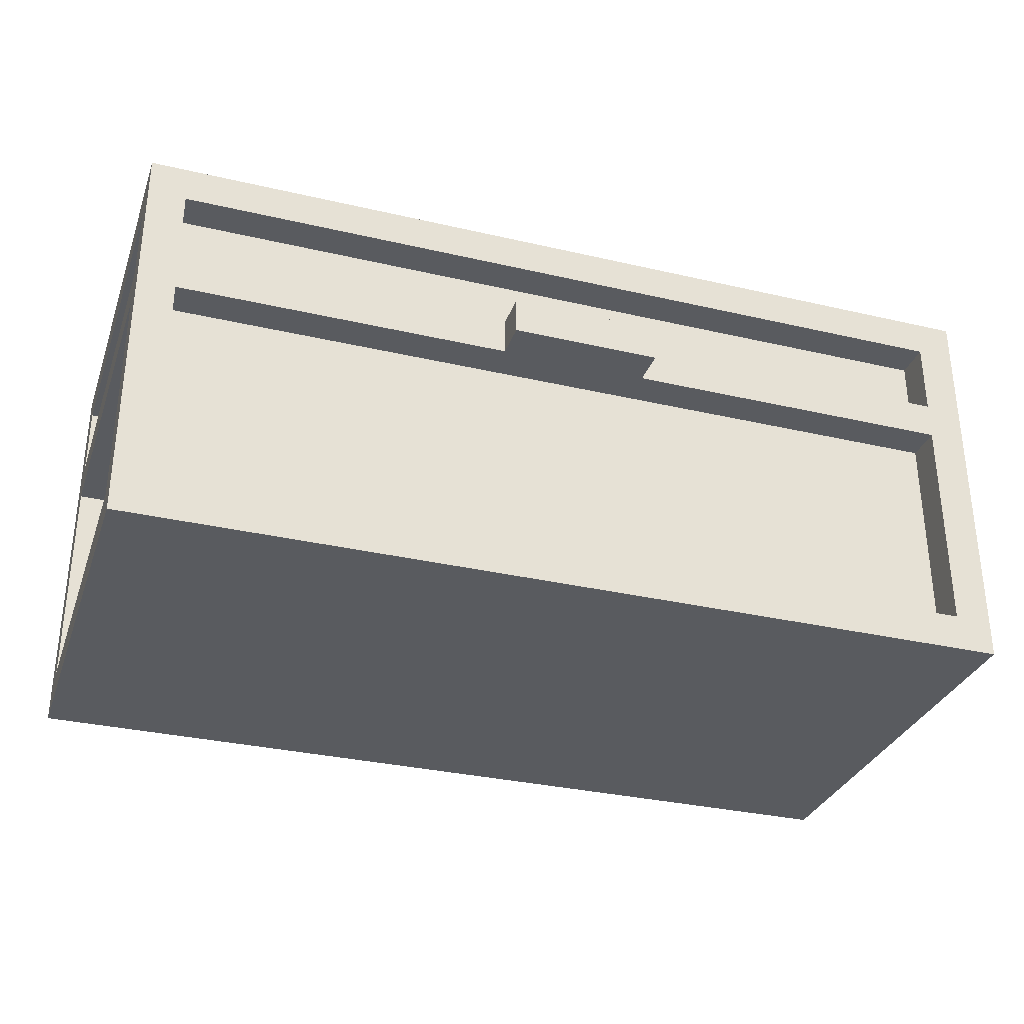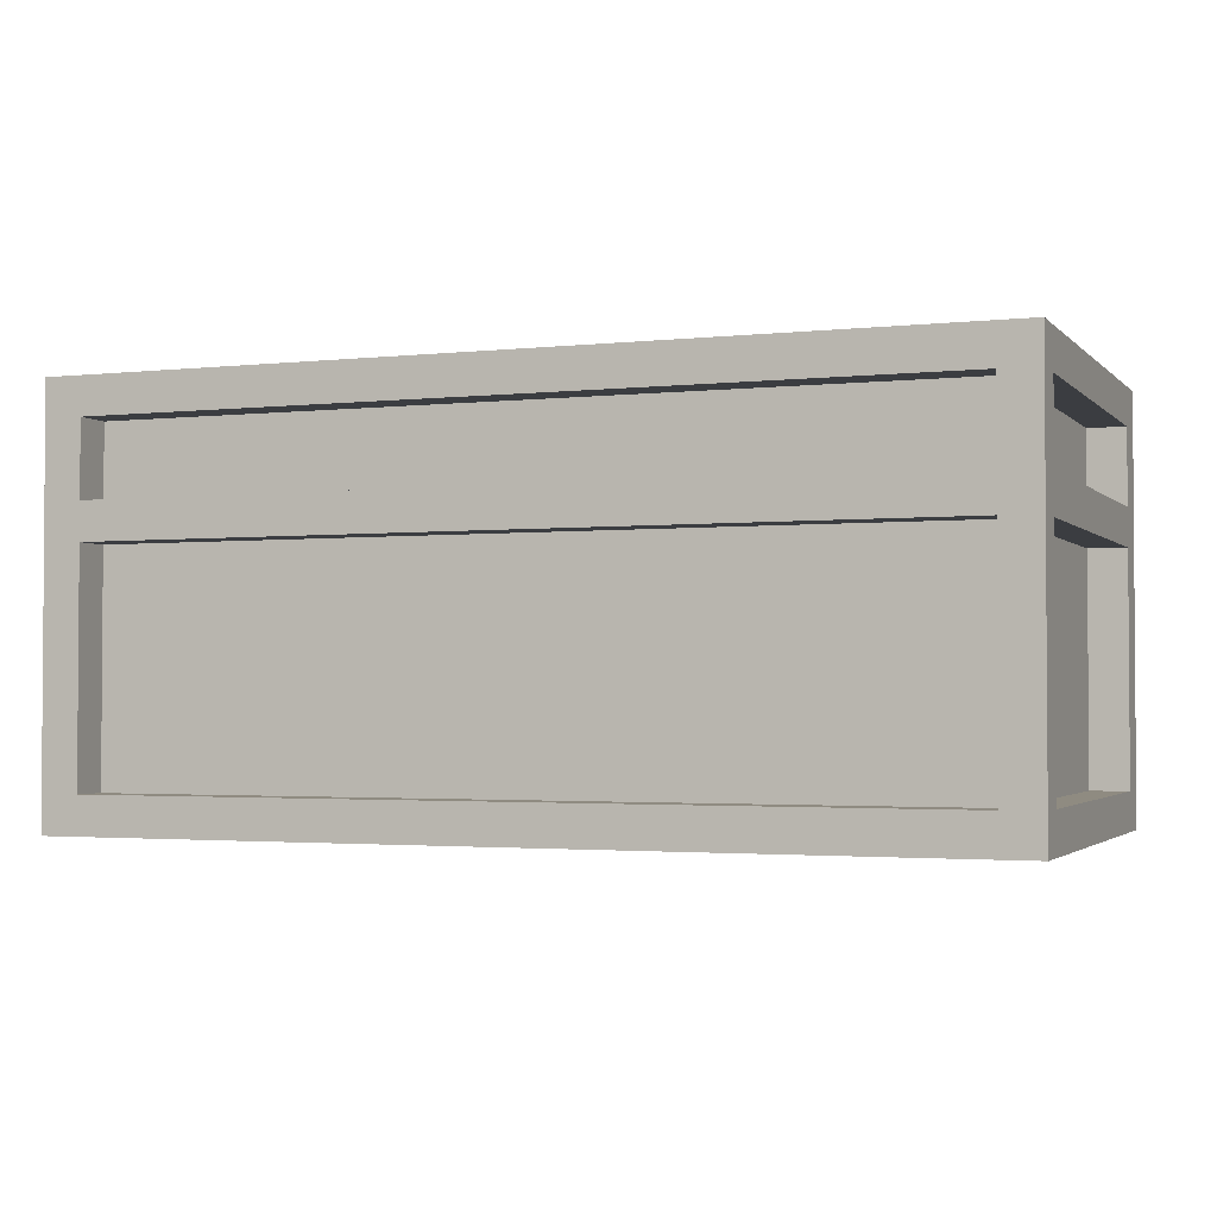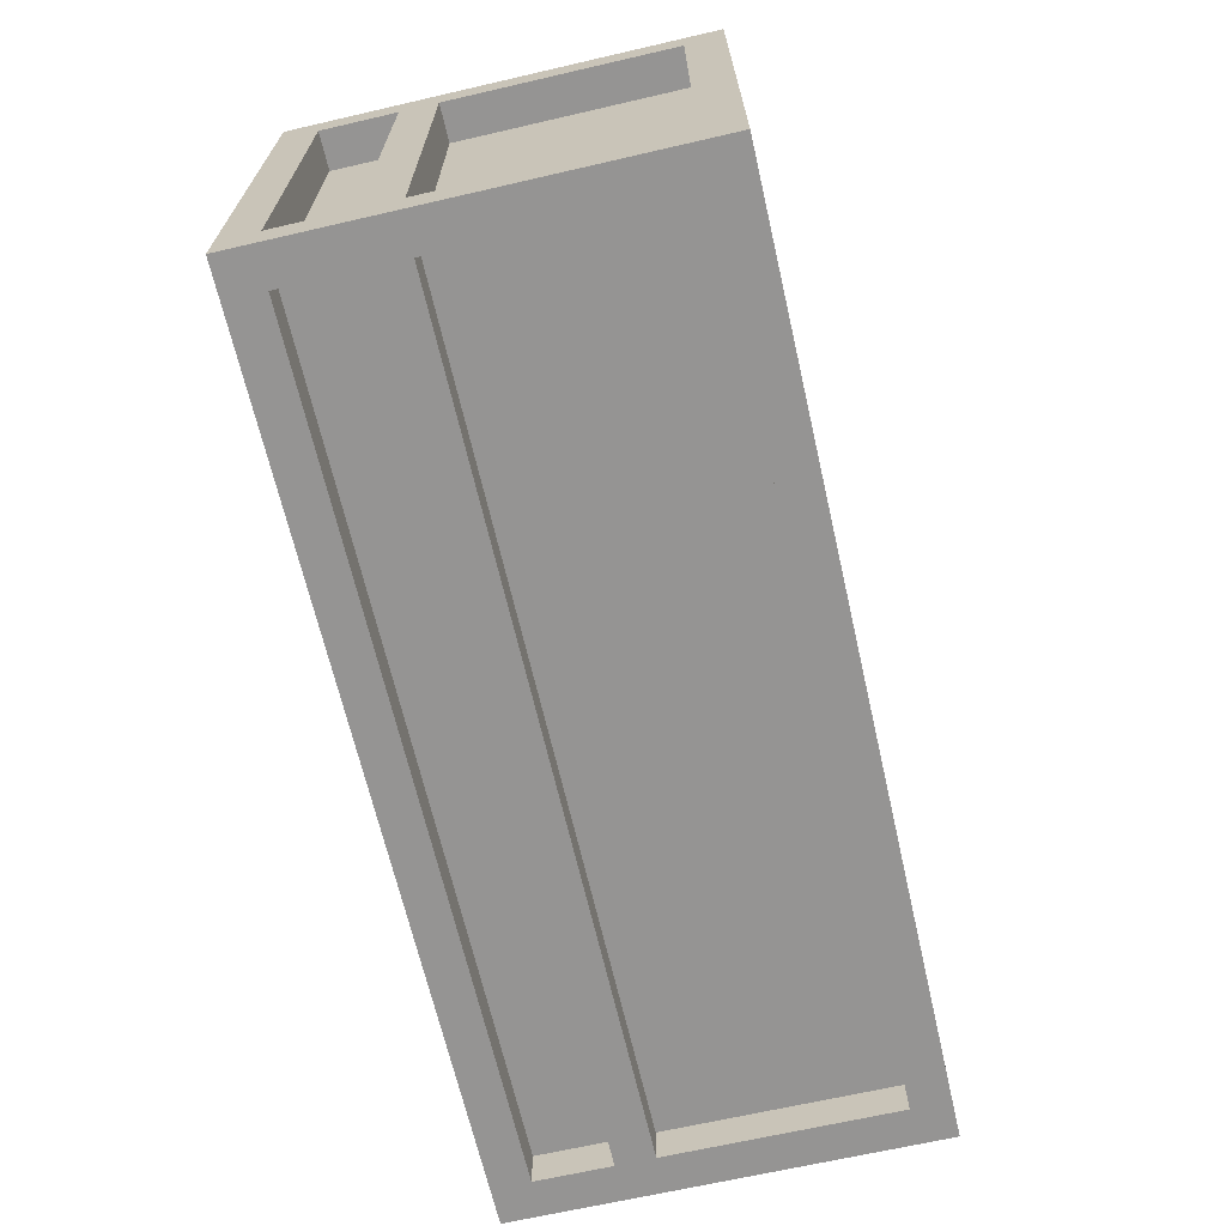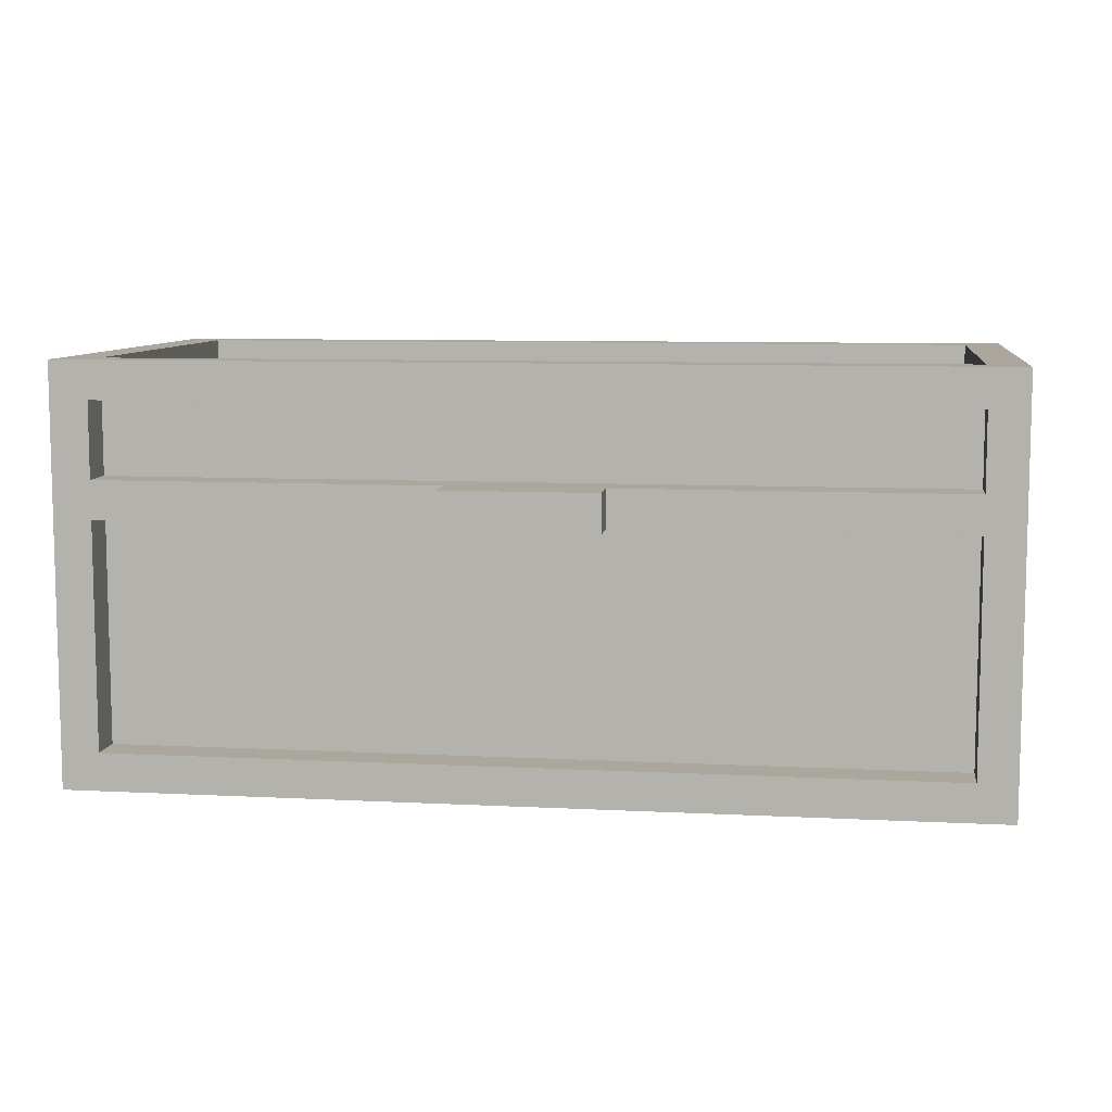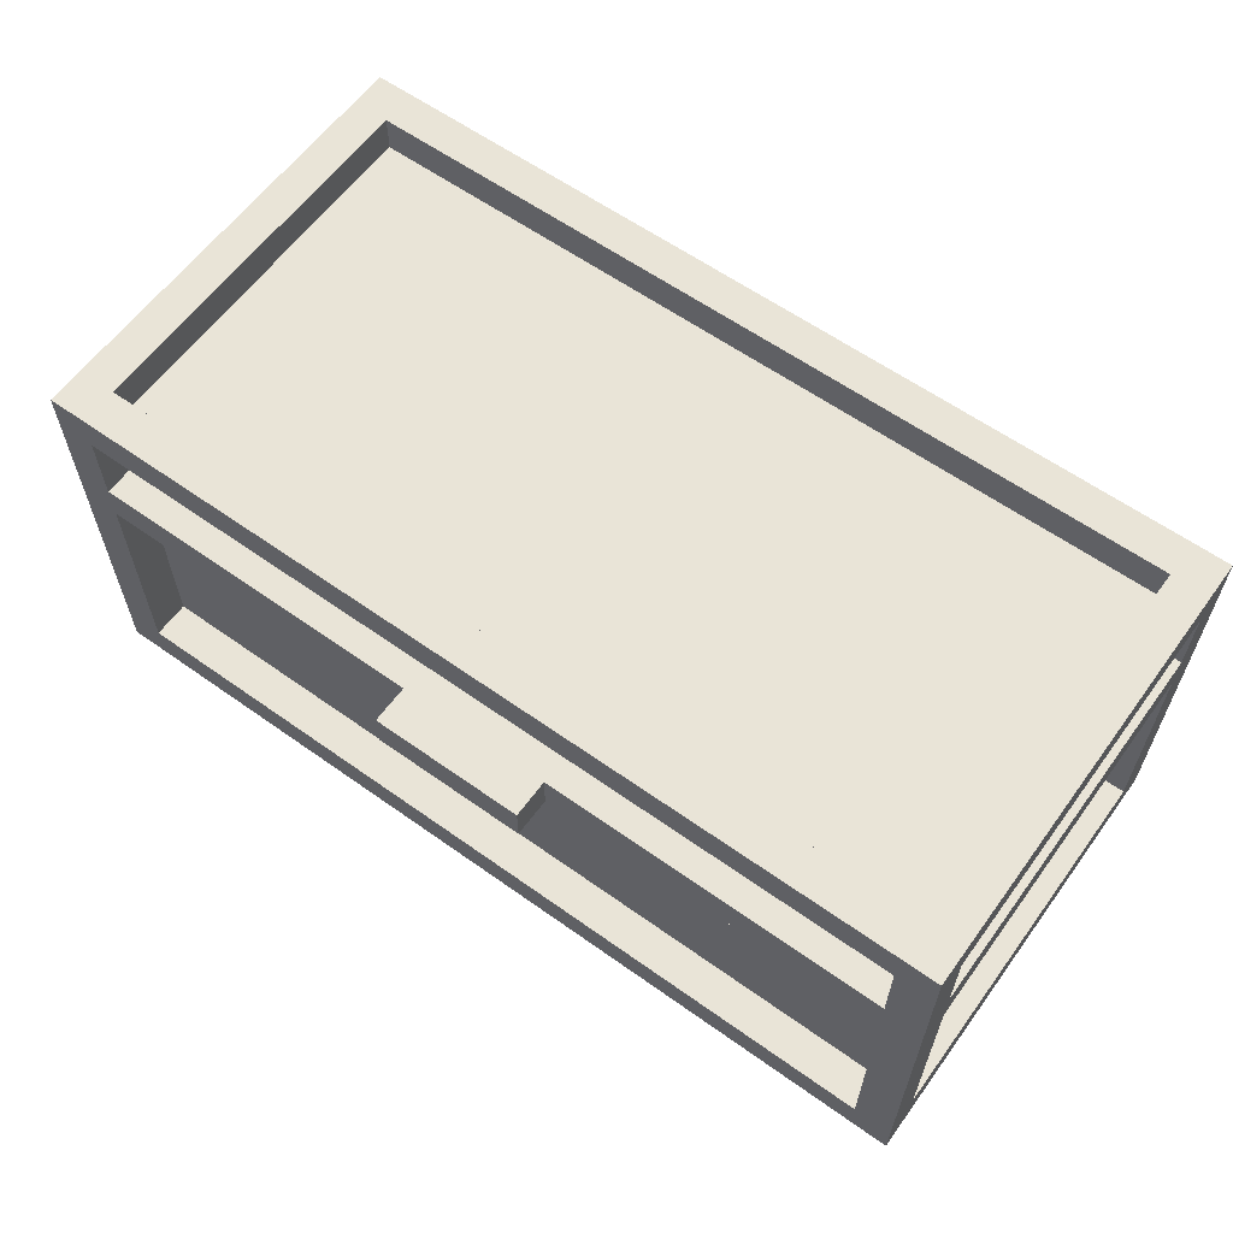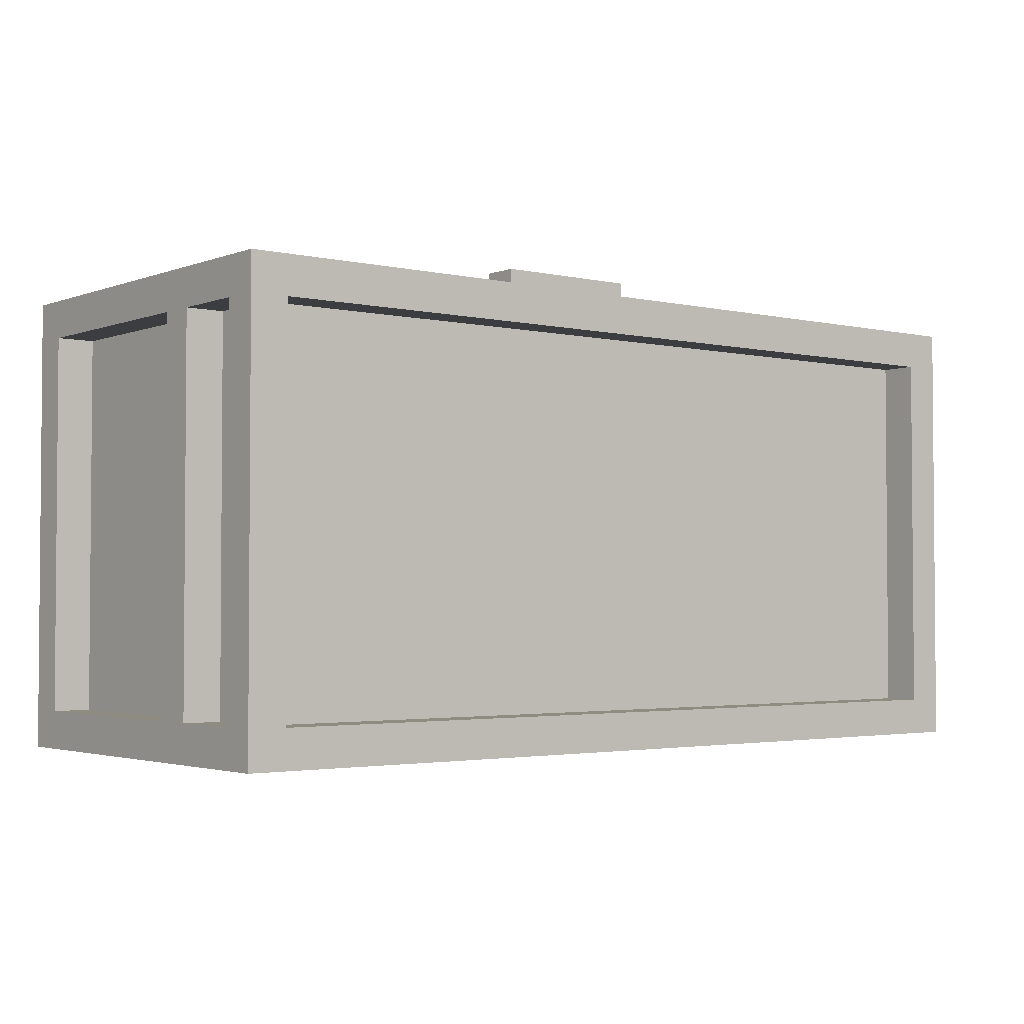
<metadata>
{"format":"obj","ext":"obj","renderer":"f3d","projection":"perspective","resolution":1024,"background":"white","views":[{"elev":-32.0,"azim":-18.1,"up":"+Y"},{"elev":-2.3,"azim":-158.8,"up":"+Y"},{"elev":-67.1,"azim":-77.0,"up":"+Z"},{"elev":8.4,"azim":8.0,"up":"+Y"},{"elev":60.8,"azim":36.0,"up":"+Y"},{"elev":-2.7,"azim":141.6,"up":"+Z"}]}
</metadata>
<code>
o
v 13.9 0 -3.9
v 13.9 0 -5.1
v 13.9 0.1 -4
v 13.9 0.1 -5
v 13.9 0.7 -4
v 13.9 0.7 -5
v 13.9 0.8 -4
v 13.9 0.8 -5
v 13.9 1 -4
v 13.9 1 -5
v 13.9 1.1 -3.9
v 13.9 1.1 -5.1
v 14 0.1 -4
v 14 0.1 -5
v 14 0.2 -4
v 14 0.2 -5
v 14 0.3 -4
v 14 0.3 -5
v 14 0.4 -4
v 14 0.4 -5
v 14 0.5 -4
v 14 0.5 -5
v 14 0.6 -4
v 14 0.6 -5
v 14 0.7 -4
v 14 0.7 -5
v 14 0.8 -4
v 14 0.8 -5
v 14 1 -4
v 14 1 -5
v 14.9 0.7 -3.8
v 14.9 0.7 -3.9
v 14.9 0.8 -3.8
v 14.9 0.8 -3.9
v 16.2 0.1 -3.9
v 16.2 0.1 -4
v 16.2 0.1 -5
v 16.2 0.1 -5.1
v 16.2 0.2 -4
v 16.2 0.2 -5
v 16.2 0.3 -4
v 16.2 0.3 -5
v 16.2 0.4 -4
v 16.2 0.4 -5
v 16.2 0.5 -4
v 16.2 0.5 -5
v 16.2 0.6 -4
v 16.2 0.6 -5
v 16.2 0.7 -3.9
v 16.2 0.7 -4
v 16.2 0.7 -5
v 16.2 0.7 -5.1
v 16.2 0.8 -3.9
v 16.2 0.8 -4
v 16.2 0.8 -5
v 16.2 0.8 -5.1
v 16.2 1 -3.9
v 16.2 1 -4
v 16.2 1 -5
v 16.2 1 -5.1
v 16.2 1.1 -4
v 16.2 1.1 -5
v 14 0.1 -3.9
v 14 0.1 -4
v 14 0.1 -5
v 14 0.1 -5.1
v 14 0.2 -4
v 14 0.2 -5
v 14 0.3 -4
v 14 0.3 -5
v 14 0.4 -4
v 14 0.4 -5
v 14 0.5 -4
v 14 0.5 -5
v 14 0.6 -4
v 14 0.6 -5
v 14 0.7 -3.9
v 14 0.7 -4
v 14 0.7 -5
v 14 0.7 -5.1
v 14 0.8 -3.9
v 14 0.8 -4
v 14 0.8 -5
v 14 0.8 -5.1
v 14 1 -3.9
v 14 1 -4
v 14 1 -5
v 14 1 -5.1
v 14 1.1 -4
v 14 1.1 -5
v 15.3 0.7 -3.8
v 15.3 0.7 -3.9
v 15.3 0.8 -3.8
v 15.3 0.8 -3.9
v 16.2 0.1 -4
v 16.2 0.1 -5
v 16.2 0.2 -4
v 16.2 0.2 -5
v 16.2 0.3 -4
v 16.2 0.3 -5
v 16.2 0.4 -4
v 16.2 0.4 -5
v 16.2 0.5 -4
v 16.2 0.5 -5
v 16.2 0.6 -4
v 16.2 0.6 -5
v 16.2 0.7 -4
v 16.2 0.7 -5
v 16.2 0.8 -4
v 16.2 0.8 -5
v 16.2 1 -4
v 16.2 1 -5
v 16.3 0 -3.9
v 16.3 0 -5.1
v 16.3 0.1 -4
v 16.3 0.1 -5
v 16.3 0.7 -4
v 16.3 0.7 -5
v 16.3 0.8 -4
v 16.3 0.8 -5
v 16.3 1 -4
v 16.3 1 -5
v 16.3 1.1 -3.9
v 16.3 1.1 -5.1
v 14.9 0.7 -3.8
v 14.9 0.8 -3.8
v 15.3 0.7 -3.8
v 15.3 0.8 -3.8
v 13.9 0 -3.9
v 13.9 1.1 -3.9
v 14 0.1 -3.9
v 14 0.7 -3.9
v 14 0.8 -3.9
v 14 1 -3.9
v 14.9 0.7 -3.9
v 14.9 0.8 -3.9
v 15.3 0.7 -3.9
v 15.3 0.8 -3.9
v 16.2 0.1 -3.9
v 16.2 0.7 -3.9
v 16.2 0.8 -3.9
v 16.2 1 -3.9
v 16.3 0 -3.9
v 16.3 1.1 -3.9
v 14 0.1 -4
v 14 0.2 -4
v 14 0.3 -4
v 14 0.4 -4
v 14 0.5 -4
v 14 0.6 -4
v 14 0.7 -4
v 14 0.8 -4
v 14 1 -4
v 16.2 0.1 -4
v 16.2 0.2 -4
v 16.2 0.3 -4
v 16.2 0.4 -4
v 16.2 0.5 -4
v 16.2 0.6 -4
v 16.2 0.7 -4
v 16.2 0.8 -4
v 16.2 1 -4
v 13.9 0.1 -5
v 13.9 0.7 -5
v 13.9 0.8 -5
v 13.9 1 -5
v 14 0.1 -5
v 14 0.2 -5
v 14 0.3 -5
v 14 0.4 -5
v 14 0.5 -5
v 14 0.6 -5
v 14 0.7 -5
v 14 0.8 -5
v 14 1 -5
v 14 1.1 -5
v 16.2 0.1 -5
v 16.2 0.2 -5
v 16.2 0.3 -5
v 16.2 0.4 -5
v 16.2 0.5 -5
v 16.2 0.6 -5
v 16.2 0.7 -5
v 16.2 0.8 -5
v 16.2 1 -5
v 16.2 1.1 -5
v 16.3 0.1 -5
v 16.3 0.7 -5
v 16.3 0.8 -5
v 16.3 1 -5
v 13.9 0.1 -4
v 13.9 0.7 -4
v 13.9 0.8 -4
v 13.9 1 -4
v 14 0.1 -4
v 14 0.2 -4
v 14 0.3 -4
v 14 0.4 -4
v 14 0.5 -4
v 14 0.6 -4
v 14 0.7 -4
v 14 0.8 -4
v 14 1 -4
v 14 1.1 -4
v 16.2 0.1 -4
v 16.2 0.2 -4
v 16.2 0.3 -4
v 16.2 0.4 -4
v 16.2 0.5 -4
v 16.2 0.6 -4
v 16.2 0.7 -4
v 16.2 0.8 -4
v 16.2 1 -4
v 16.2 1.1 -4
v 16.3 0.1 -4
v 16.3 0.7 -4
v 16.3 0.8 -4
v 16.3 1 -4
v 14 0.1 -5
v 14 0.2 -5
v 14 0.3 -5
v 14 0.4 -5
v 14 0.5 -5
v 14 0.6 -5
v 14 0.7 -5
v 14 0.8 -5
v 14 1 -5
v 16.2 0.1 -5
v 16.2 0.2 -5
v 16.2 0.3 -5
v 16.2 0.4 -5
v 16.2 0.5 -5
v 16.2 0.6 -5
v 16.2 0.7 -5
v 16.2 0.8 -5
v 16.2 1 -5
v 13.9 0 -5.1
v 13.9 1.1 -5.1
v 14 0.1 -5.1
v 14 0.7 -5.1
v 14 0.8 -5.1
v 14 1 -5.1
v 16.2 0.1 -5.1
v 16.2 0.7 -5.1
v 16.2 0.8 -5.1
v 16.2 1 -5.1
v 16.3 0 -5.1
v 16.3 1.1 -5.1
v 13.9 0 -3.9
v 16.3 0 -3.9
v 14 0 -4
v 16.2 0 -4
v 14 0 -5
v 16.2 0 -5
v 13.9 0 -5.1
v 16.3 0 -5.1
v 14.9 0.7 -3.8
v 15.3 0.7 -3.8
v 14 0.7 -3.9
v 14.9 0.7 -3.9
v 15.3 0.7 -3.9
v 16.2 0.7 -3.9
v 13.9 0.7 -4
v 14 0.7 -4
v 16.2 0.7 -4
v 16.3 0.7 -4
v 13.9 0.7 -5
v 14 0.7 -5
v 16.2 0.7 -5
v 16.3 0.7 -5
v 14 0.7 -5.1
v 16.2 0.7 -5.1
v 14 1 -3.9
v 16.2 1 -3.9
v 13.9 1 -4
v 14 1 -4
v 16.2 1 -4
v 16.3 1 -4
v 13.9 1 -5
v 14 1 -5
v 16.2 1 -5
v 16.3 1 -5
v 14 1 -5.1
v 16.2 1 -5.1
v 14 0.1 -3.9
v 16.2 0.1 -3.9
v 13.9 0.1 -4
v 14 0.1 -4
v 16.2 0.1 -4
v 16.3 0.1 -4
v 13.9 0.1 -5
v 14 0.1 -5
v 16.2 0.1 -5
v 16.3 0.1 -5
v 14 0.1 -5.1
v 16.2 0.1 -5.1
v 14.9 0.8 -3.8
v 15.3 0.8 -3.8
v 14 0.8 -3.9
v 14.9 0.8 -3.9
v 15.3 0.8 -3.9
v 16.2 0.8 -3.9
v 13.9 0.8 -4
v 14 0.8 -4
v 16.2 0.8 -4
v 16.3 0.8 -4
v 13.9 0.8 -5
v 14 0.8 -5
v 16.2 0.8 -5
v 16.3 0.8 -5
v 14 0.8 -5.1
v 16.2 0.8 -5.1
v 14 1 -4
v 16.2 1 -4
v 14 1 -5
v 16.2 1 -5
v 13.9 1.1 -3.9
v 16.3 1.1 -3.9
v 14 1.1 -4
v 16.2 1.1 -4
v 14 1.1 -5
v 16.2 1.1 -5
v 13.9 1.1 -5.1
v 16.3 1.1 -5.1
f 3 2 1
f 4 2 3
f 5 3 1
f 6 2 4
f 7 5 1
f 7 6 5
f 8 2 6
f 8 6 7
f 9 7 1
f 10 2 8
f 11 9 1
f 11 10 9
f 12 2 10
f 12 10 11
f 15 14 13
f 16 14 15
f 17 16 15
f 18 16 17
f 19 18 17
f 20 18 19
f 21 20 19
f 22 20 21
f 23 22 21
f 24 22 23
f 25 24 23
f 26 24 25
f 29 28 27
f 30 28 29
f 33 32 31
f 34 32 33
f 39 36 35
f 40 38 37
f 41 39 35
f 42 38 40
f 43 41 35
f 44 38 42
f 45 43 35
f 46 38 44
f 47 45 35
f 48 38 46
f 49 47 35
f 50 47 49
f 51 38 48
f 52 38 51
f 57 54 53
f 58 54 57
f 59 56 55
f 60 56 59
f 61 59 58
f 62 59 61
f 63 64 67
f 65 66 68
f 63 67 69
f 68 66 70
f 63 69 71
f 70 66 72
f 63 71 73
f 72 66 74
f 63 73 75
f 74 66 76
f 63 75 77
f 77 75 78
f 76 66 79
f 79 66 80
f 81 82 85
f 85 82 86
f 83 84 87
f 87 84 88
f 86 87 89
f 89 87 90
f 91 92 93
f 93 92 94
f 95 96 97
f 97 96 98
f 97 98 99
f 99 98 100
f 99 100 101
f 101 100 102
f 101 102 103
f 103 102 104
f 103 104 105
f 105 104 106
f 105 106 107
f 107 106 108
f 109 110 111
f 111 110 112
f 113 114 115
f 115 114 116
f 113 115 117
f 116 114 118
f 113 117 119
f 117 118 119
f 118 114 120
f 119 118 120
f 113 119 121
f 120 114 122
f 113 121 123
f 121 122 123
f 122 114 124
f 123 122 124
f 127 126 125
f 128 126 127
f 131 130 129
f 132 130 131
f 133 130 132
f 134 130 133
f 135 133 132
f 136 133 135
f 139 131 129
f 140 138 137
f 141 138 140
f 142 130 134
f 143 139 129
f 143 142 141
f 143 141 140
f 143 140 139
f 144 130 142
f 144 142 143
f 154 146 145
f 155 147 146
f 155 146 154
f 156 148 147
f 156 147 155
f 157 149 148
f 157 148 156
f 158 150 149
f 158 149 157
f 159 151 150
f 159 150 158
f 160 151 159
f 161 153 152
f 162 153 161
f 167 164 163
f 168 164 167
f 169 164 168
f 170 164 169
f 171 164 170
f 172 164 171
f 173 164 172
f 174 166 165
f 175 166 174
f 185 176 175
f 186 176 185
f 187 183 182
f 187 178 177
f 187 179 178
f 187 180 179
f 187 182 181
f 187 181 180
f 188 183 187
f 189 185 184
f 190 185 189
f 191 192 195
f 195 192 196
f 196 192 197
f 197 192 198
f 198 192 199
f 199 192 200
f 200 192 201
f 193 194 202
f 202 194 203
f 203 204 213
f 213 204 214
f 210 211 215
f 205 206 215
f 206 207 215
f 207 208 215
f 209 210 215
f 208 209 215
f 215 211 216
f 212 213 217
f 217 213 218
f 219 220 228
f 220 221 229
f 228 220 229
f 221 222 230
f 229 221 230
f 222 223 231
f 230 222 231
f 223 224 232
f 231 223 232
f 224 225 233
f 232 224 233
f 233 225 234
f 226 227 235
f 235 227 236
f 237 238 239
f 239 238 240
f 240 238 241
f 241 238 242
f 237 239 243
f 240 241 244
f 244 241 245
f 242 238 246
f 244 245 247
f 245 246 247
f 237 243 247
f 243 244 247
f 246 238 248
f 247 246 248
f 251 250 249
f 252 250 251
f 253 251 249
f 253 252 251
f 254 250 252
f 254 252 253
f 255 253 249
f 255 254 253
f 256 250 254
f 256 254 255
f 260 258 257
f 261 258 260
f 264 260 259
f 264 262 261
f 264 261 260
f 265 262 264
f 267 264 263
f 268 264 267
f 269 266 265
f 270 266 269
f 271 269 268
f 272 269 271
f 276 274 273
f 277 274 276
f 279 276 275
f 280 276 279
f 281 278 277
f 282 278 281
f 283 281 280
f 284 281 283
f 285 286 288
f 288 286 289
f 287 288 291
f 291 288 292
f 289 290 293
f 293 290 294
f 292 293 295
f 295 293 296
f 297 298 300
f 300 298 301
f 299 300 304
f 301 302 304
f 300 301 304
f 304 302 305
f 303 304 307
f 307 304 308
f 305 306 309
f 309 306 310
f 308 309 311
f 311 309 312
f 313 314 315
f 315 314 316
f 317 318 319
f 319 318 320
f 317 319 321
f 320 318 322
f 317 321 323
f 321 322 323
f 322 318 324
f 323 322 324

</code>
